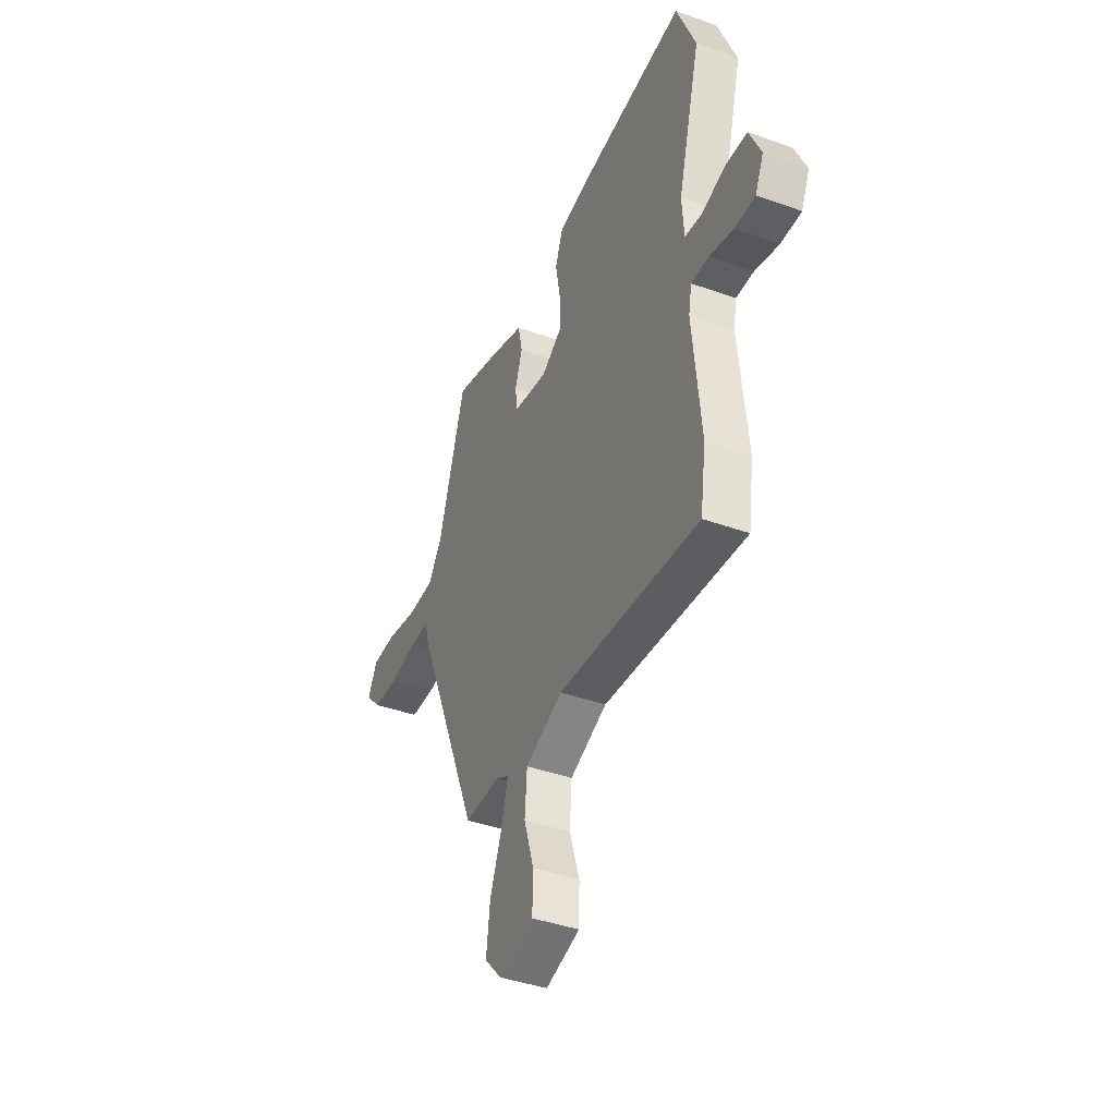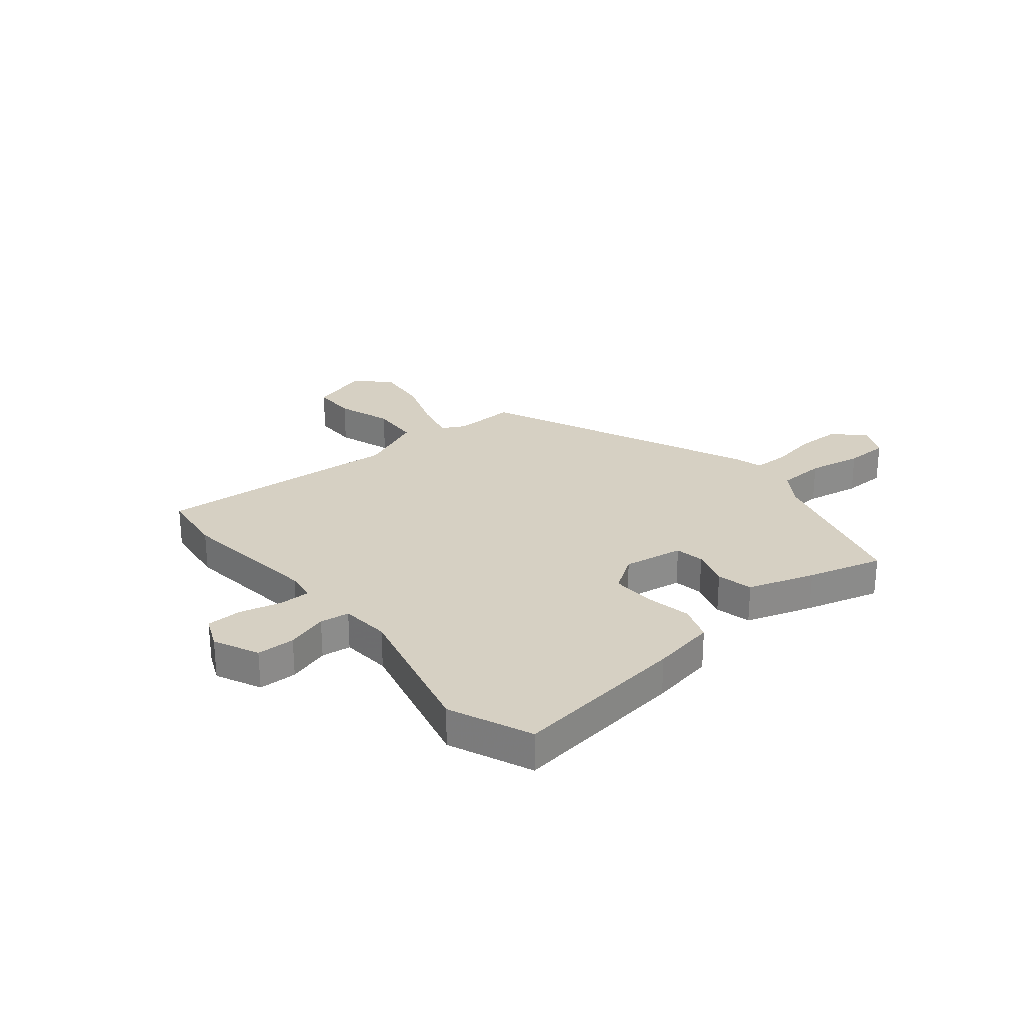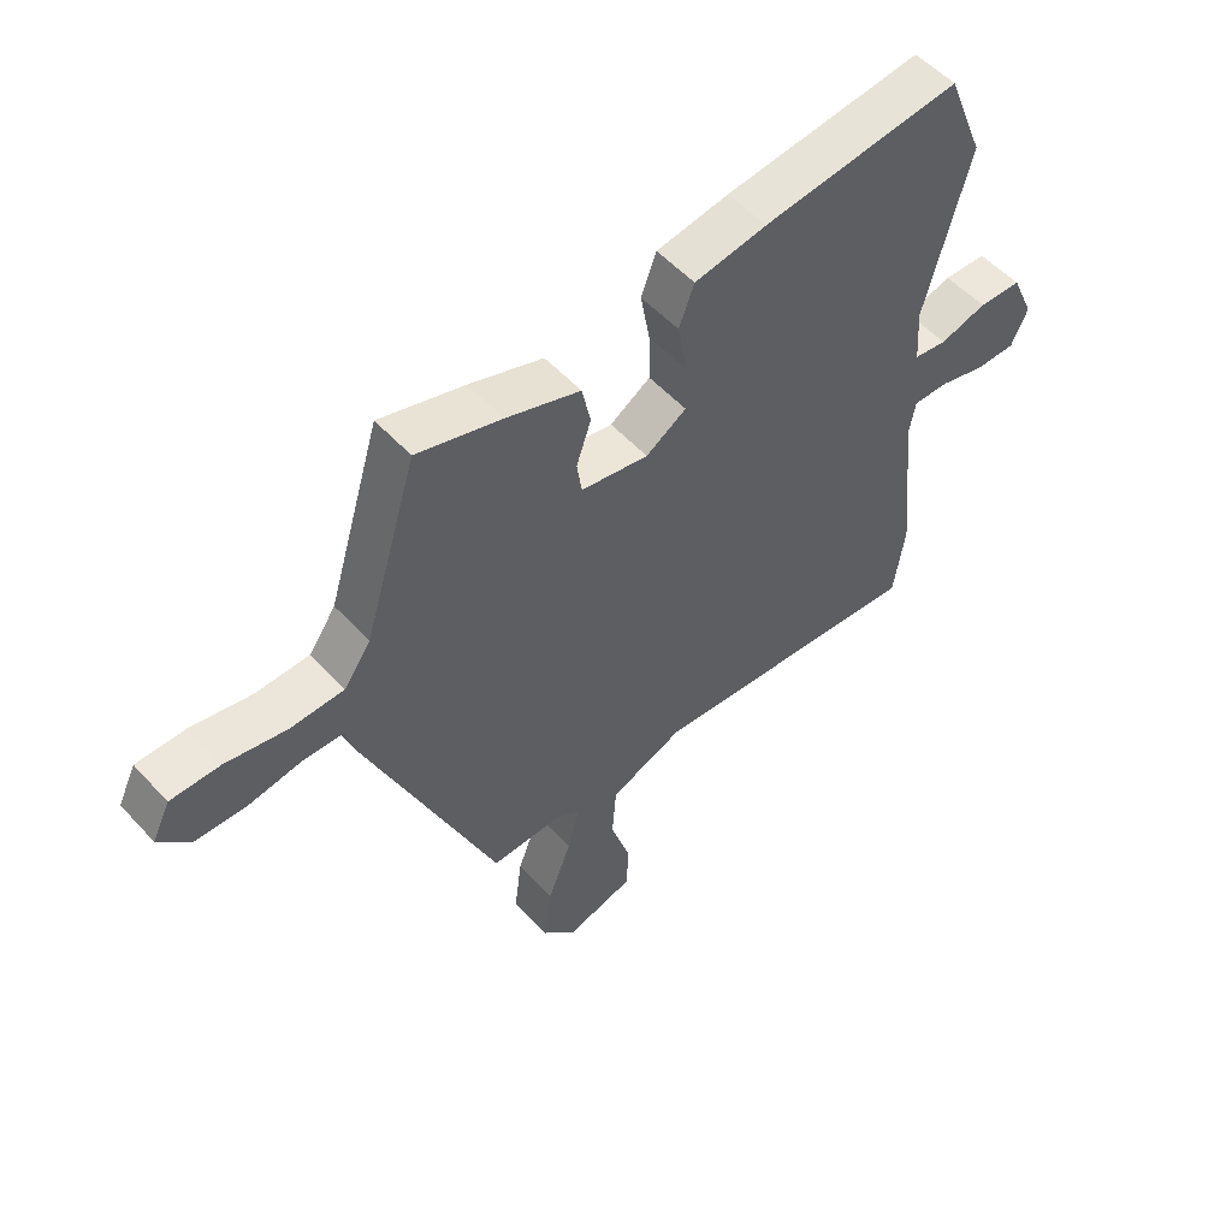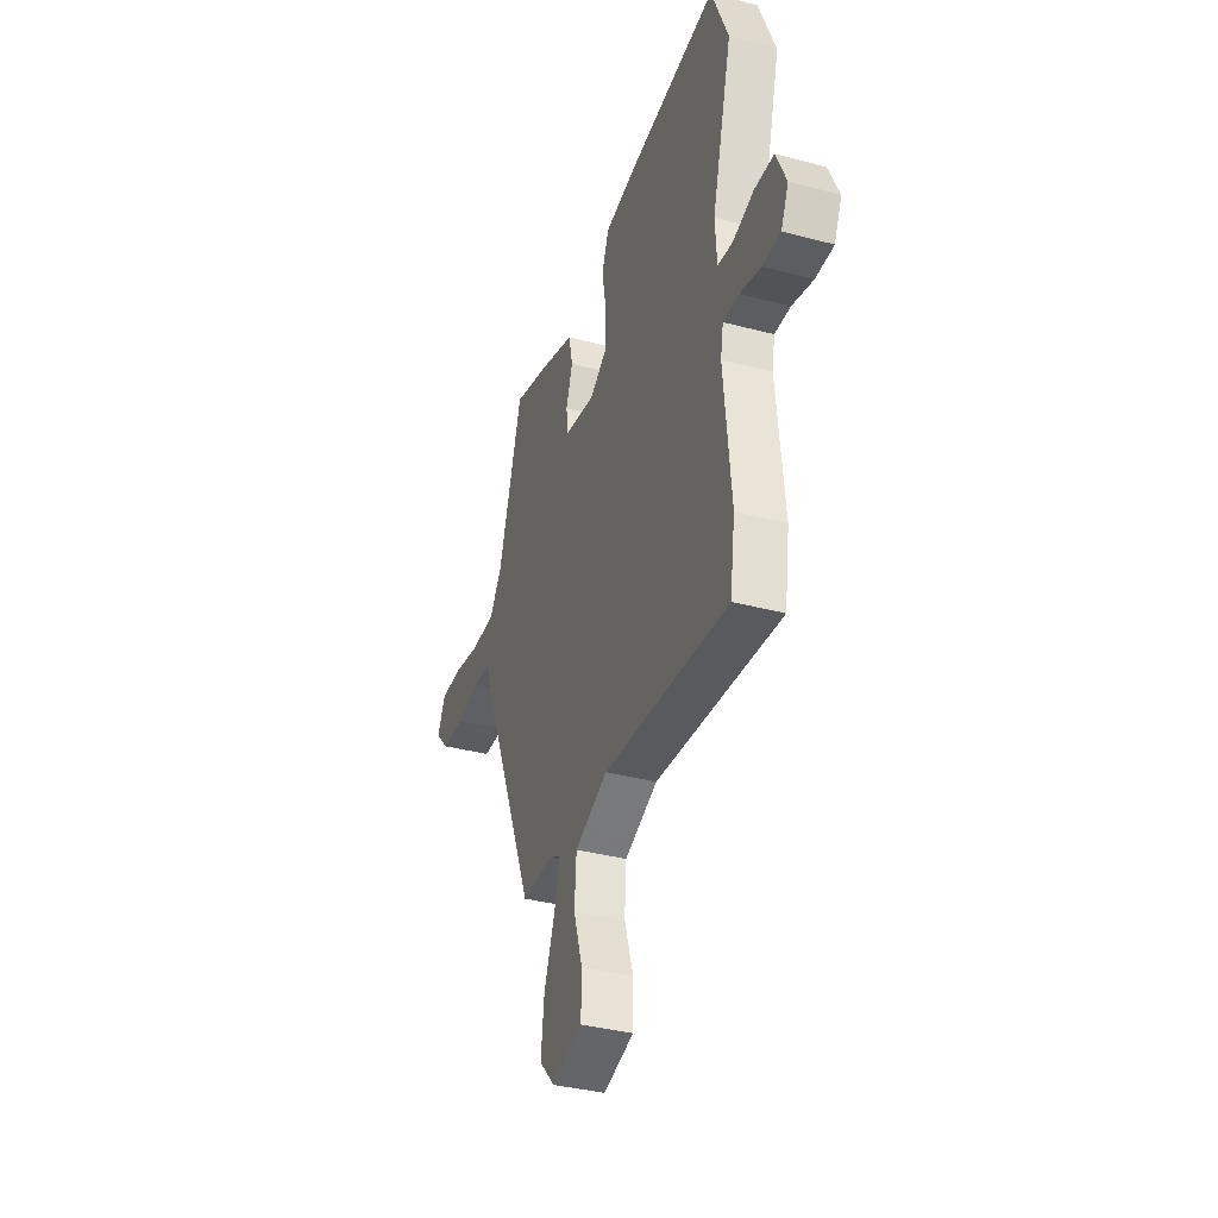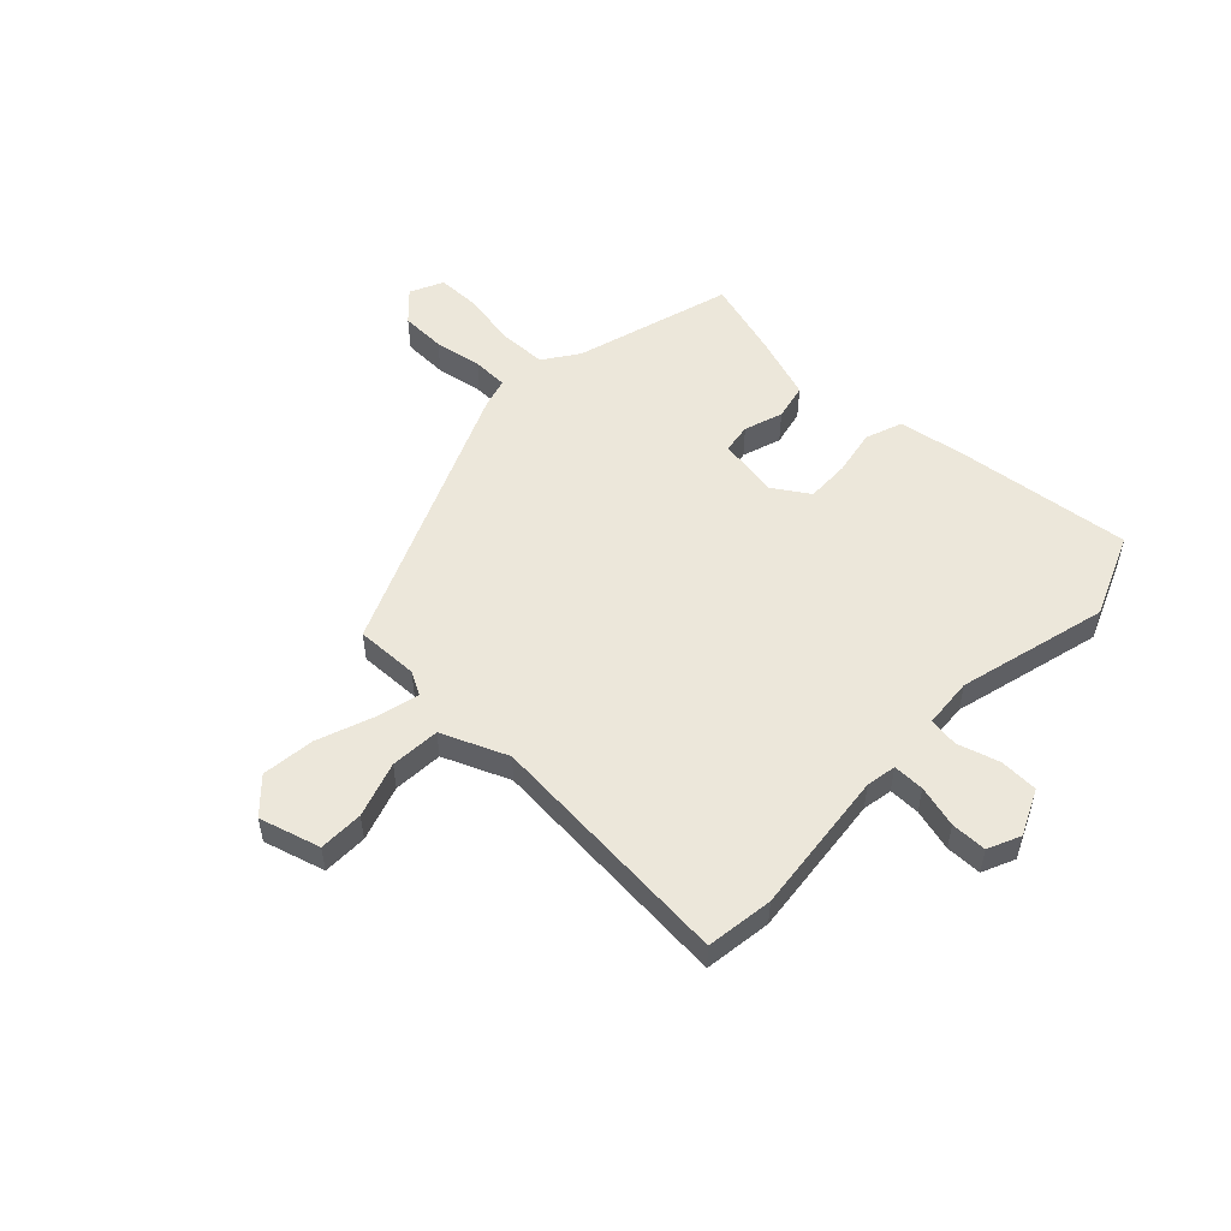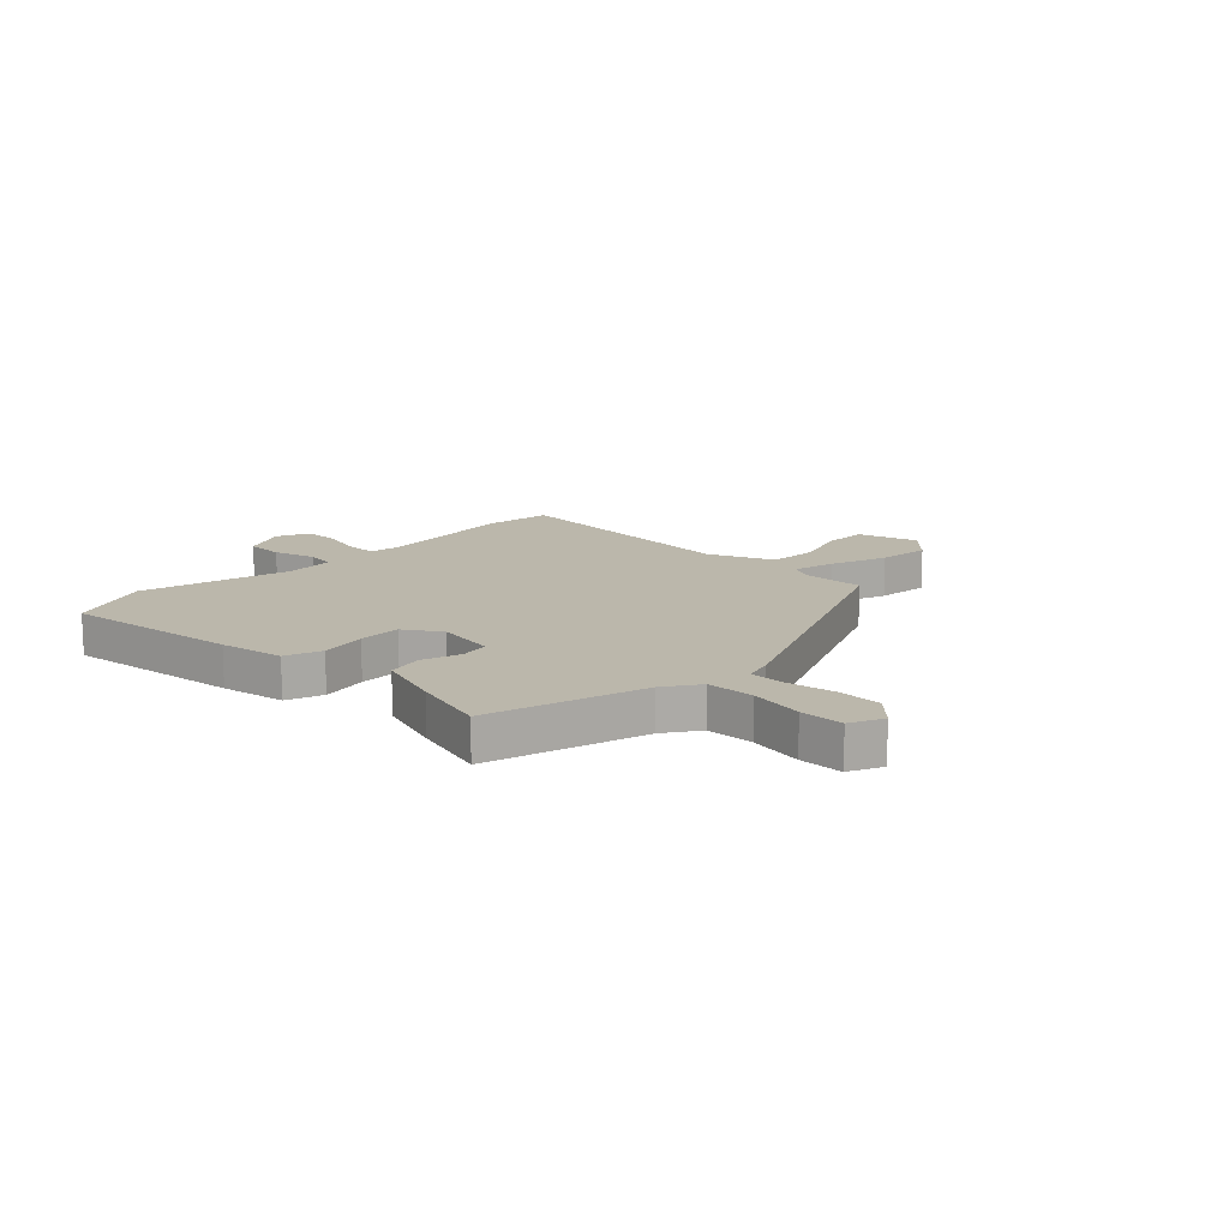
<metadata>
{"format":"obj","ext":"obj","renderer":"f3d","projection":"perspective","resolution":1024,"background":"white","views":[{"elev":-40.9,"azim":-113.6,"up":"+Z"},{"elev":26.5,"azim":-40.5,"up":"+Y"},{"elev":53.6,"azim":138.7,"up":"+Z"},{"elev":-36.4,"azim":-109.0,"up":"+Z"},{"elev":53.1,"azim":-136.9,"up":"+Y"},{"elev":14.2,"azim":43.3,"up":"+Y"}]}
</metadata>
<code>
v 0.393 0.07 0.494
v 0.48 0.07 0.209
v 0.524 0.07 0.147
v 0.611 0.07 0.145
v 0.71 0.07 0.165
v 0.79 0.07 0.165
v 0.819 0.07 0.105
v 0.768 0.07 0.052
v 0.686 0.07 0.049
v 0.599 0.07 0.063
v 0.534 0.07 0.061
v 0.52 0.07 0.009
v 0.309 0.07 -0.493
v 0.195 0.07 -0.491
v 0.153 0.07 -0.514
v 0.173 0.07 -0.591
v 0.212 0.07 -0.693
v 0.224 0.07 -0.789
v 0.168 0.07 -0.849
v 0.057 0.07 -0.818
v 0.055 0.07 -0.737
v 0.087 0.07 -0.636
v 0.08 0.07 -0.546
v -0.04 0.07 -0.497
v -0.494 0.07 -0.538
v -0.512 0.07 -0.416
v -0.486 0.07 -0.153
v -0.496 0.07 -0.098
v -0.553 0.07 -0.099
v -0.629 0.07 -0.12
v -0.694 0.07 -0.12
v -0.721 0.07 -0.061
v -0.684 0.07 0.022
v -0.614 0.07 0.025
v -0.538 0.07 0.003
v -0.484 0.07 0.011
v -0.478 0.07 0.102
v -0.551 0.07 0.374
v -0.49 0.07 0.526
v -0.166 0.07 0.491
v -0.048 0.07 0.472
v -0.023 0.07 0.406
v -0.038 0.07 0.321
v -0.039 0.07 0.243
v 0.027 0.07 0.201
v 0.137 0.07 0.221
v 0.145 0.07 0.275
v 0.121 0.07 0.345
v 0.135 0.07 0.411
v 0.256 0.07 0.453
v 0.393 0 0.494
v 0.48 0 0.209
v 0.524 0 0.147
v 0.611 0 0.145
v 0.71 0 0.165
v 0.79 0 0.165
v 0.819 0 0.105
v 0.768 0 0.052
v 0.686 0 0.049
v 0.599 0 0.063
v 0.534 0 0.061
v 0.52 0 0.009
v 0.309 0 -0.493
v 0.195 0 -0.491
v 0.153 0 -0.514
v 0.173 0 -0.591
v 0.212 0 -0.693
v 0.224 0 -0.789
v 0.168 0 -0.849
v 0.057 0 -0.818
v 0.055 0 -0.737
v 0.087 0 -0.636
v 0.08 0 -0.546
v -0.04 0 -0.497
v -0.494 0 -0.538
v -0.512 0 -0.416
v -0.486 0 -0.153
v -0.496 0 -0.098
v -0.553 0 -0.099
v -0.629 0 -0.12
v -0.694 0 -0.12
v -0.721 0 -0.061
v -0.684 0 0.022
v -0.614 0 0.025
v -0.538 0 0.003
v -0.484 0 0.011
v -0.478 0 0.102
v -0.551 0 0.374
v -0.49 0 0.526
v -0.166 0 0.491
v -0.048 0 0.472
v -0.023 0 0.406
v -0.038 0 0.321
v -0.039 0 0.243
v 0.027 0 0.201
v 0.137 0 0.221
v 0.145 0 0.275
v 0.121 0 0.345
v 0.135 0 0.411
v 0.256 0 0.453
f 47 48 49 50
f 46 47 50 1
f 40 41 42 43
f 40 43 44
f 37 38 39 40
f 36 37 40 44
f 32 33 34 35
f 32 35 36
f 29 30 31 32
f 28 29 32 36
f 27 28 36 44
f 24 25 26 27
f 23 24 27 44
f 19 20 21 22
f 19 22 23
f 16 17 18 19
f 15 16 19 23
f 14 15 23 44
f 11 12 13 14
f 7 8 9 10
f 7 10 11
f 4 5 6 7
f 3 4 7 11
f 2 3 11 14
f 46 1 2 14
f 14 44 45
f 14 45 46
f 100 99 98 97
f 51 100 97 96
f 93 92 91 90
f 94 93 90
f 90 89 88 87
f 94 90 87 86
f 85 84 83 82
f 86 85 82
f 82 81 80 79
f 86 82 79 78
f 94 86 78 77
f 77 76 75 74
f 94 77 74 73
f 72 71 70 69
f 73 72 69
f 69 68 67 66
f 73 69 66 65
f 94 73 65 64
f 64 63 62 61
f 60 59 58 57
f 61 60 57
f 57 56 55 54
f 61 57 54 53
f 64 61 53 52
f 64 52 51 96
f 95 94 64
f 96 95 64
f 1 51 52 2
f 2 52 53 3
f 3 53 54 4
f 4 54 55 5
f 5 55 56 6
f 6 56 57 7
f 7 57 58 8
f 8 58 59 9
f 9 59 60 10
f 10 60 61 11
f 11 61 62 12
f 12 62 63 13
f 13 63 64 14
f 14 64 65 15
f 15 65 66 16
f 16 66 67 17
f 17 67 68 18
f 18 68 69 19
f 19 69 70 20
f 20 70 71 21
f 21 71 72 22
f 22 72 73 23
f 23 73 74 24
f 24 74 75 25
f 25 75 76 26
f 26 76 77 27
f 27 77 78 28
f 28 78 79 29
f 29 79 80 30
f 30 80 81 31
f 31 81 82 32
f 32 82 83 33
f 33 83 84 34
f 34 84 85 35
f 35 85 86 36
f 36 86 87 37
f 37 87 88 38
f 38 88 89 39
f 39 89 90 40
f 40 90 91 41
f 41 91 92 42
f 42 92 93 43
f 43 93 94 44
f 44 94 95 45
f 45 95 96 46
f 46 96 97 47
f 47 97 98 48
f 48 98 99 49
f 49 99 100 50
f 50 100 51 1

</code>
